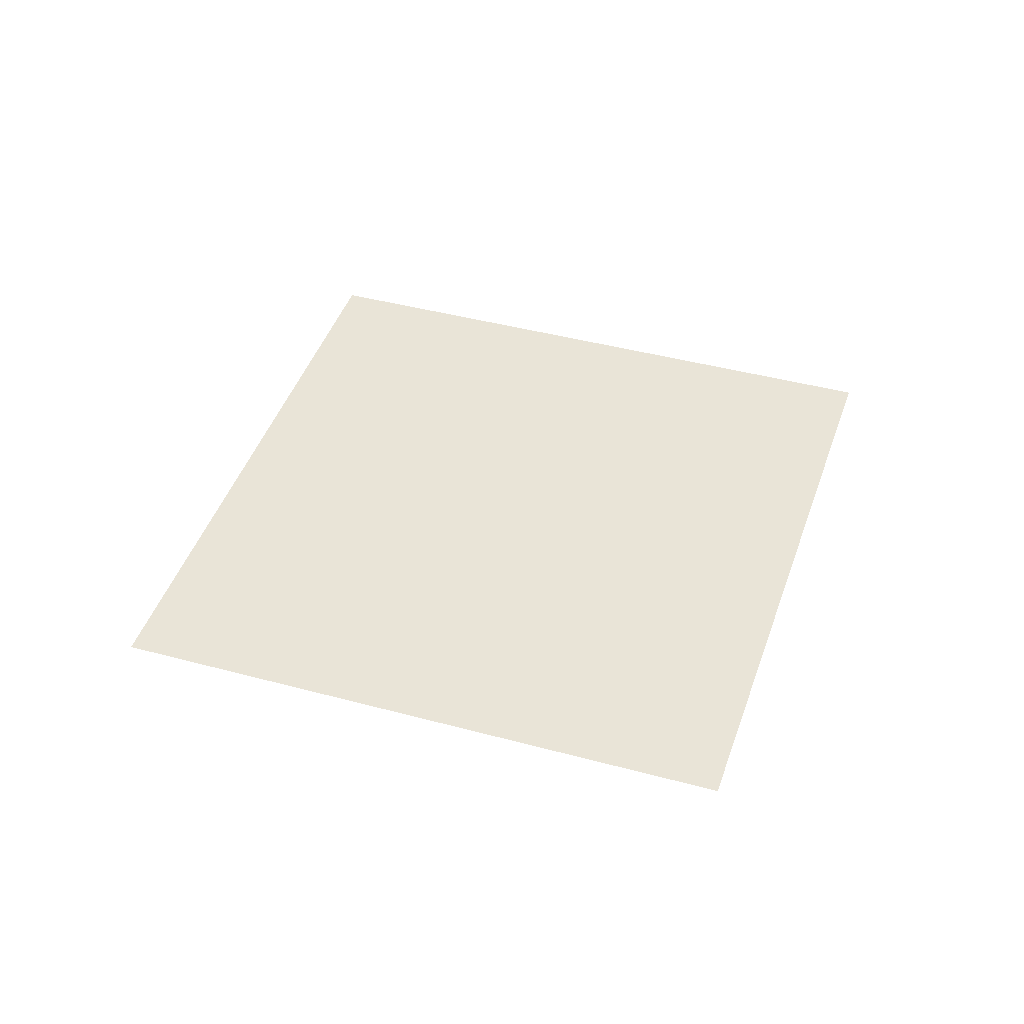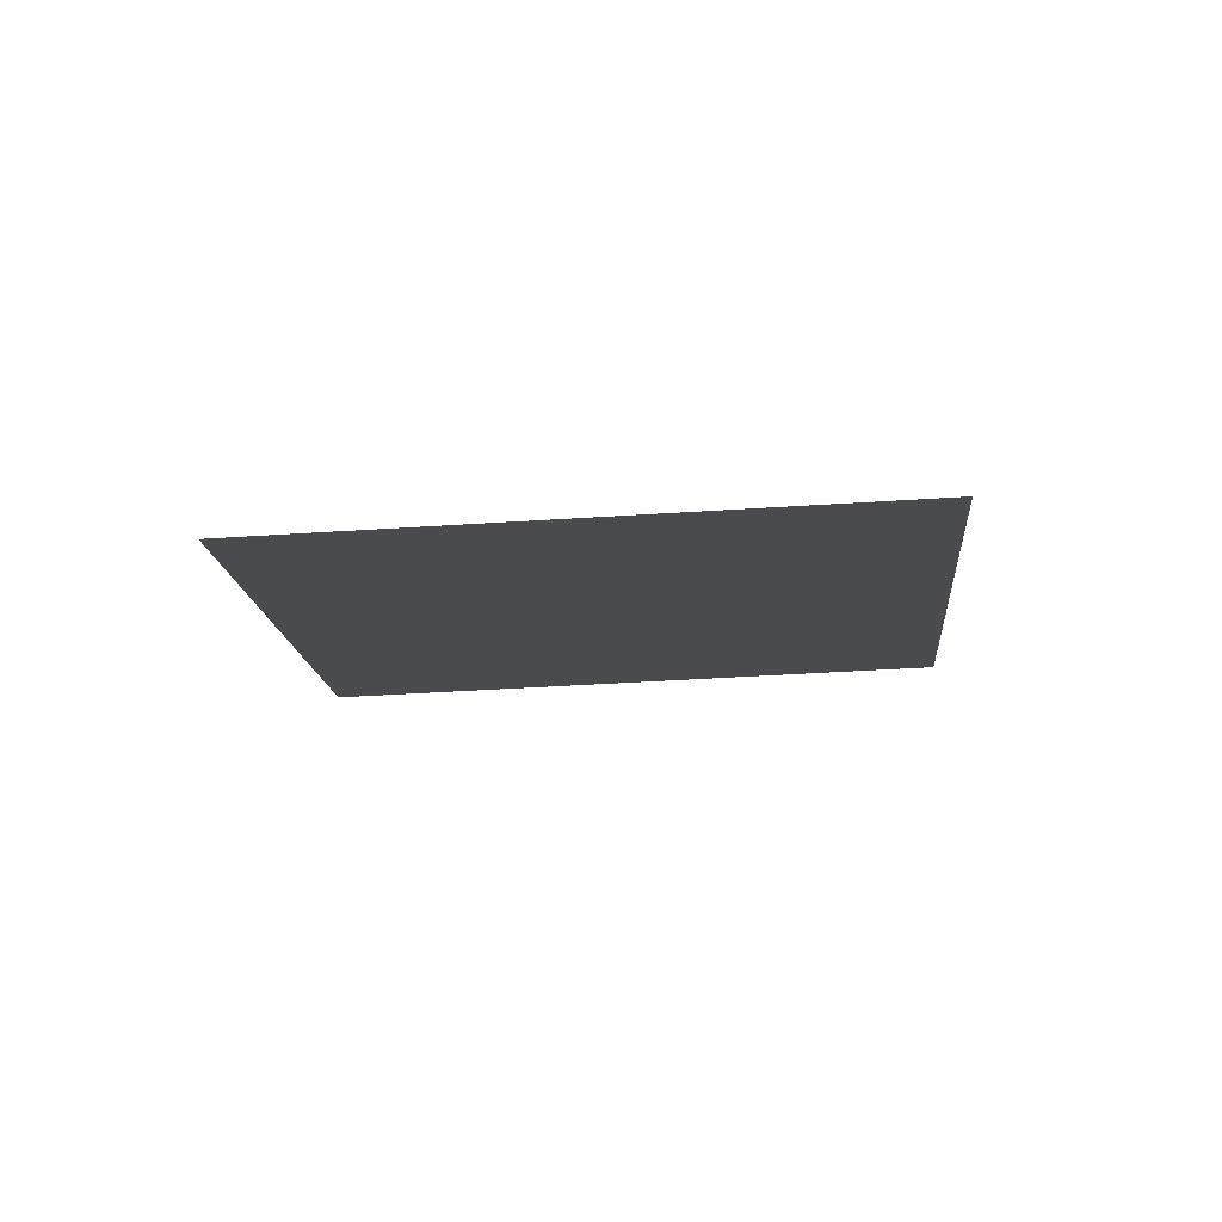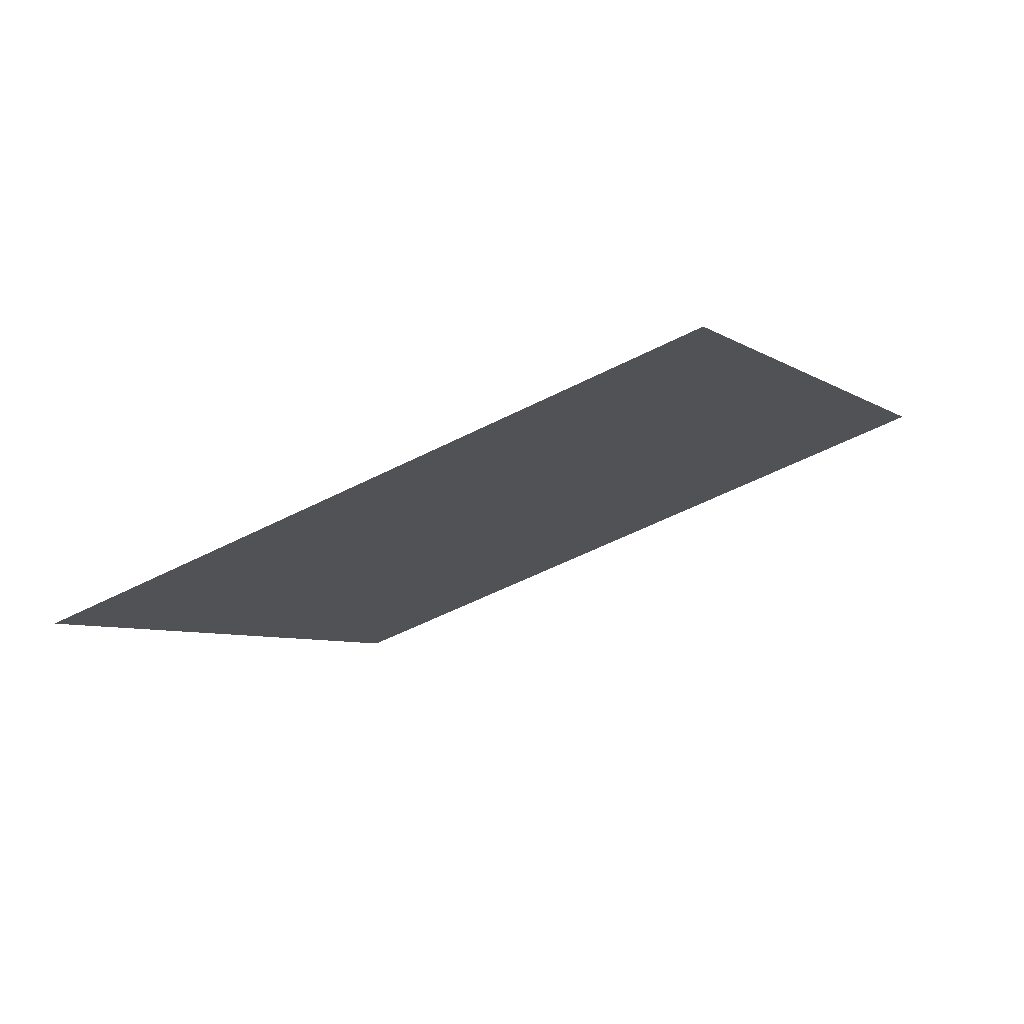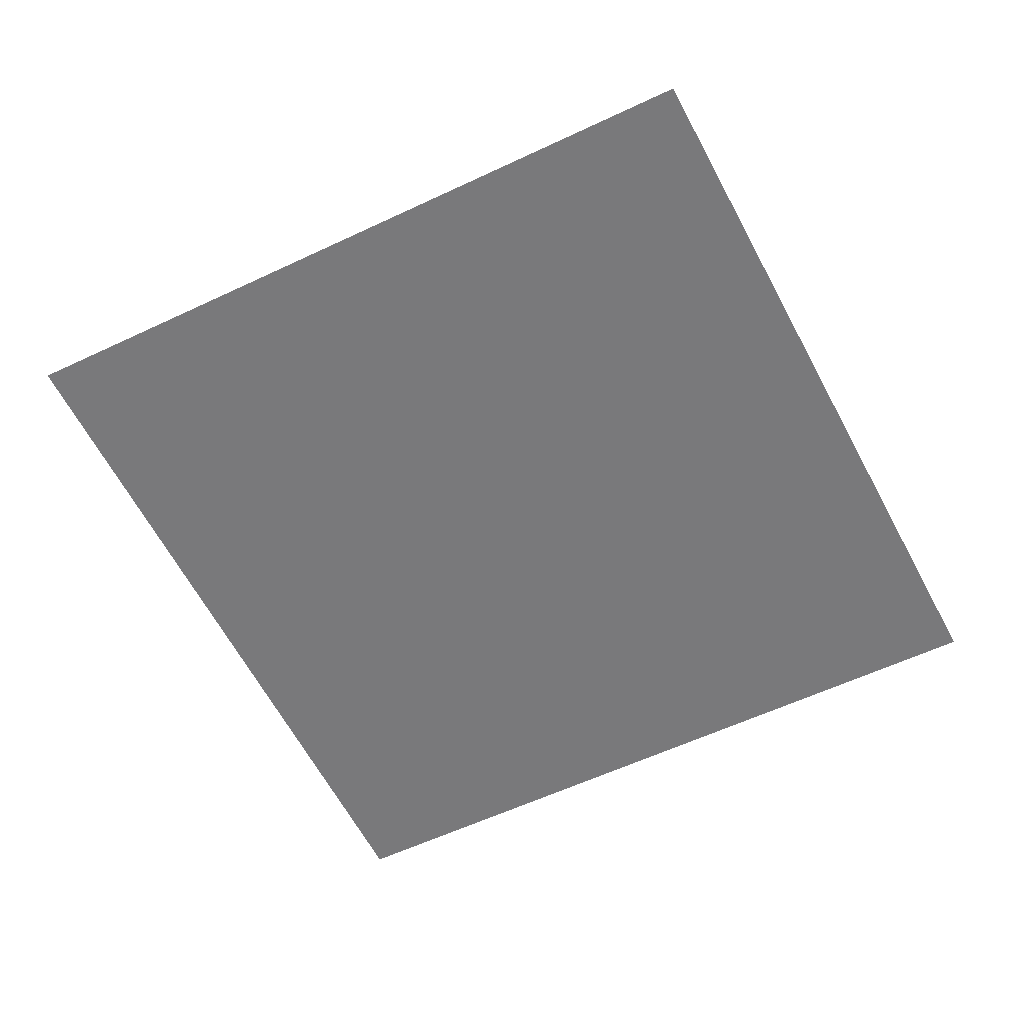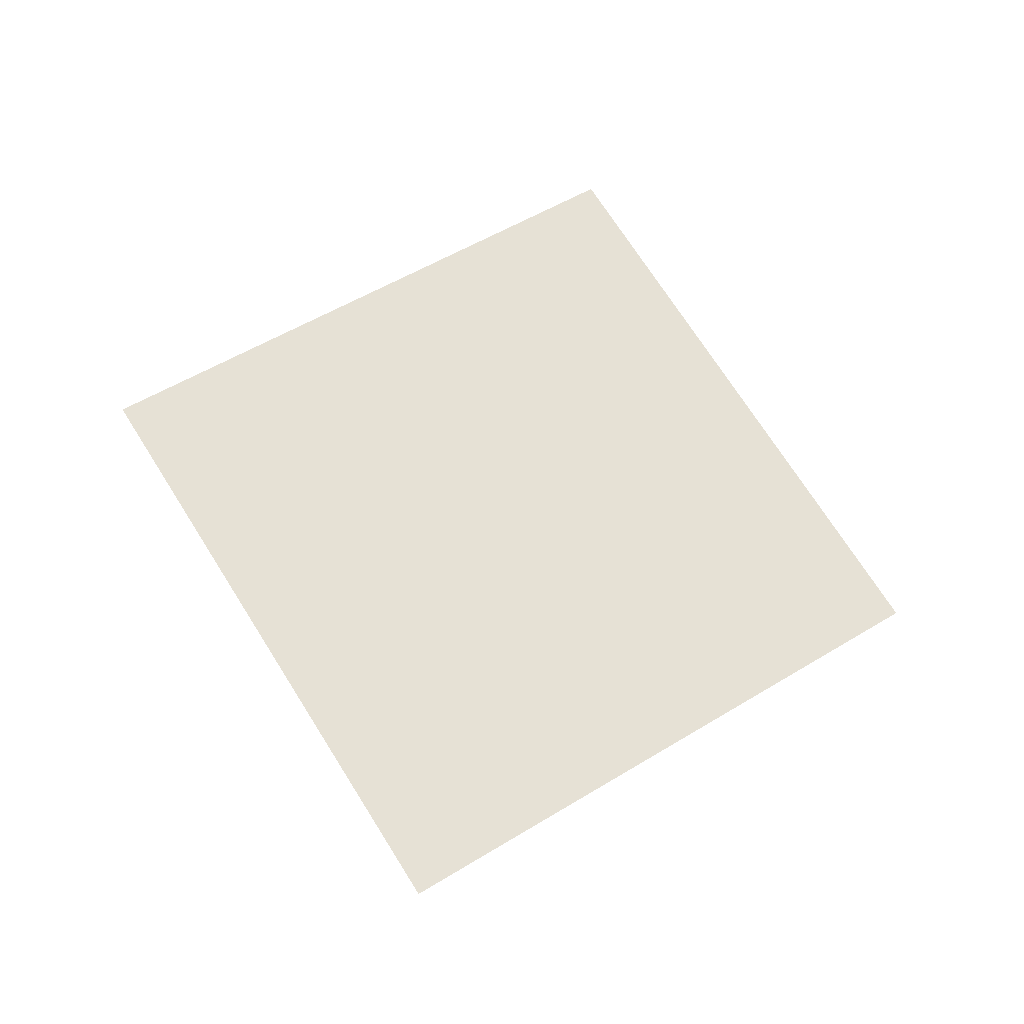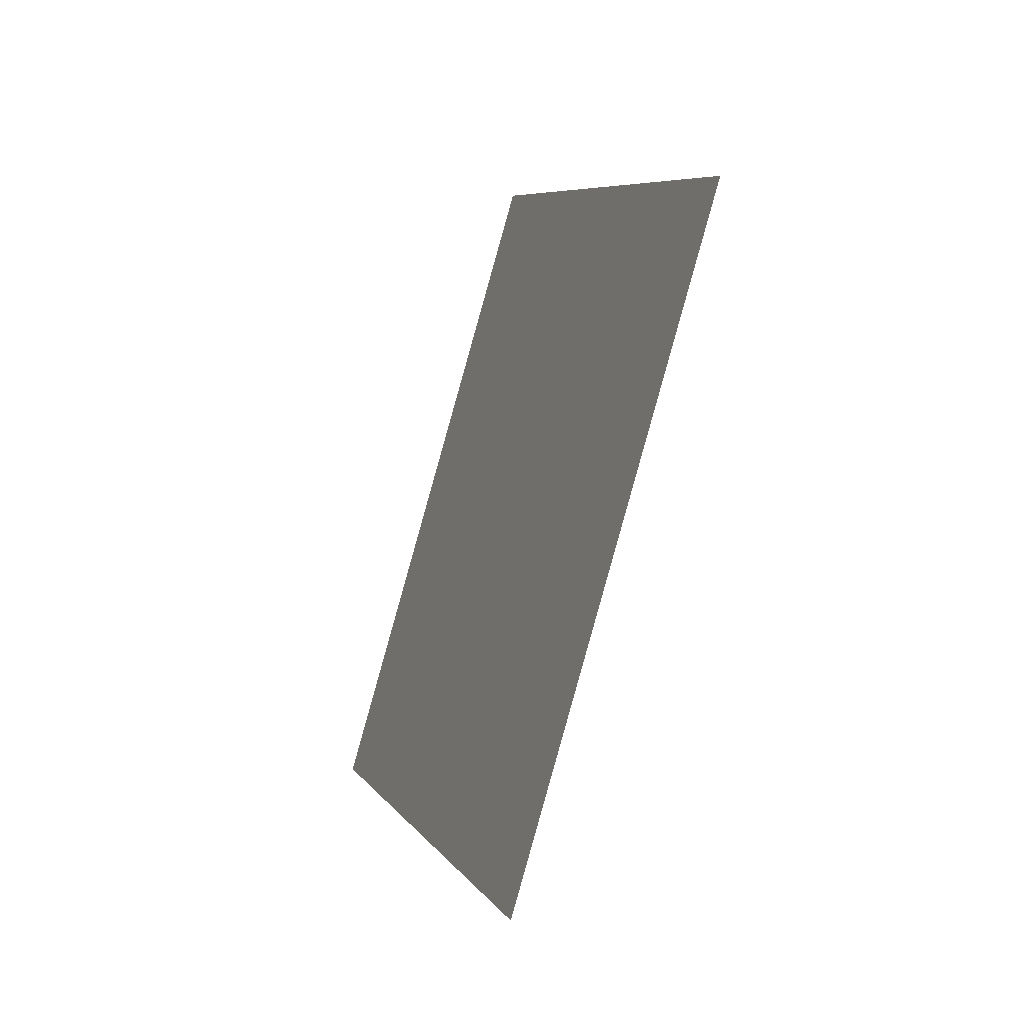
<metadata>
{"format":"obj","ext":"obj","renderer":"f3d","projection":"perspective","resolution":1024,"background":"white","views":[{"elev":32.4,"azim":-44.2,"up":"+Z"},{"elev":-3.2,"azim":121.6,"up":"+Z"},{"elev":69.1,"azim":-27.3,"up":"+Y"},{"elev":24.5,"azim":-5.9,"up":"+Y"},{"elev":57.9,"azim":-95.6,"up":"+Z"},{"elev":-22.0,"azim":-119.3,"up":"+Y"}]}
</metadata>
<code>
g TreeLeaves4
v -0.8547 0.2779 -0.08687
v 0.2616 0.8512 0.1491
v 0.8547 -0.2779 0.08687
v -0.2616 -0.8512 -0.1491
g TreeLeaves4_0
f 3 2 1
f 4 3 1

</code>
